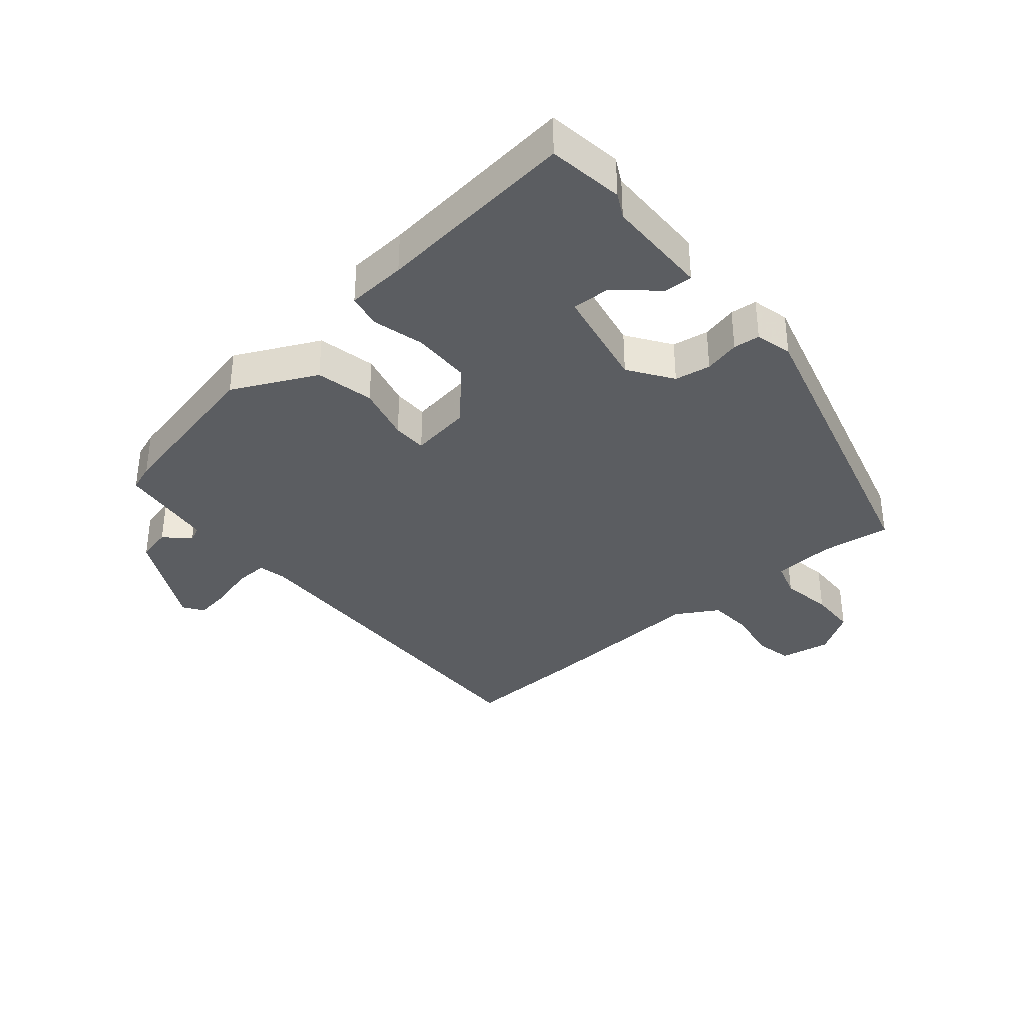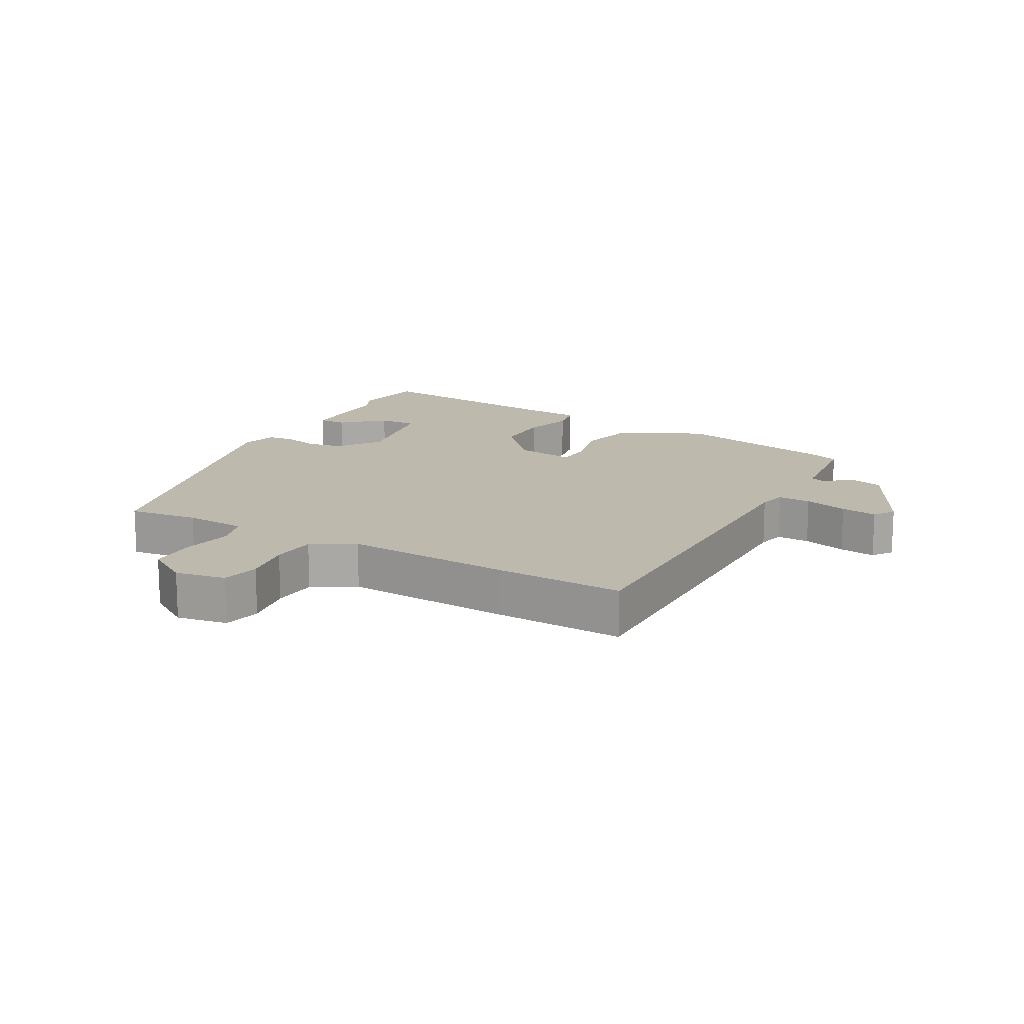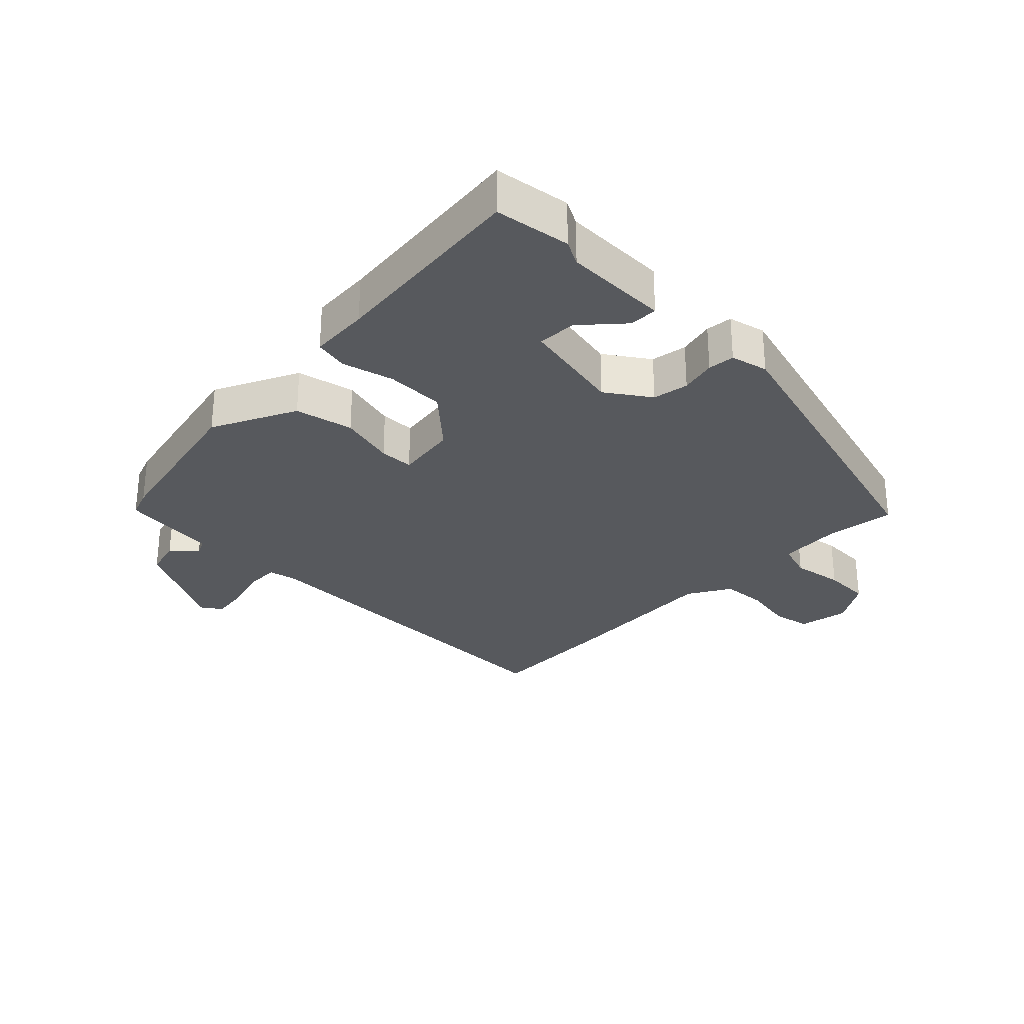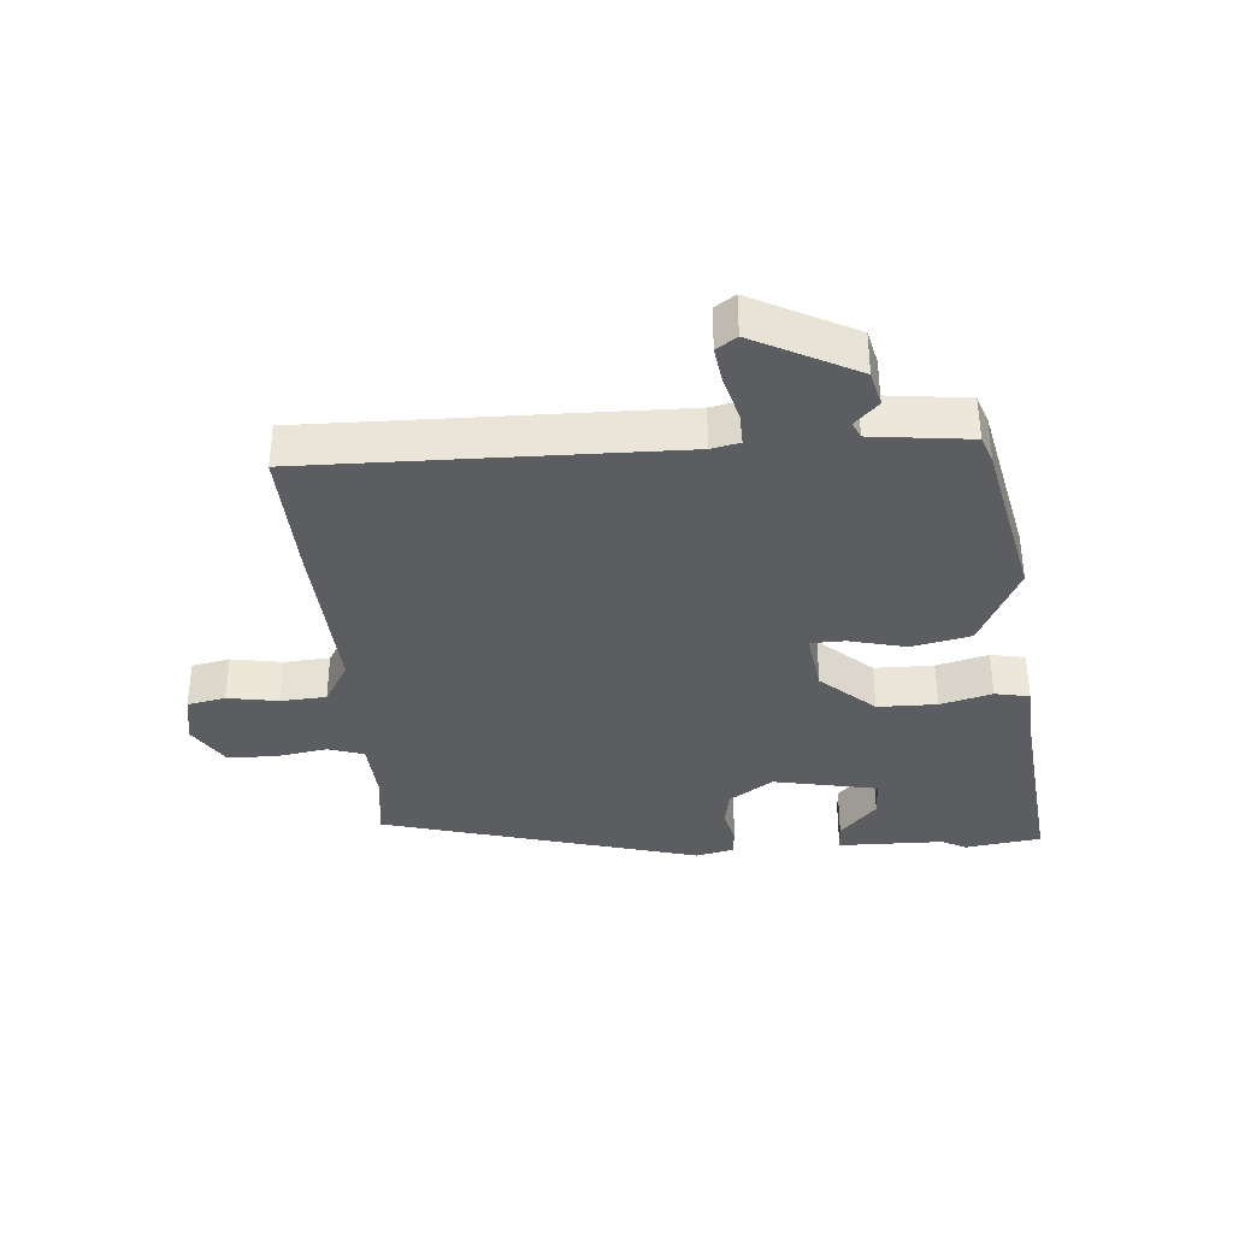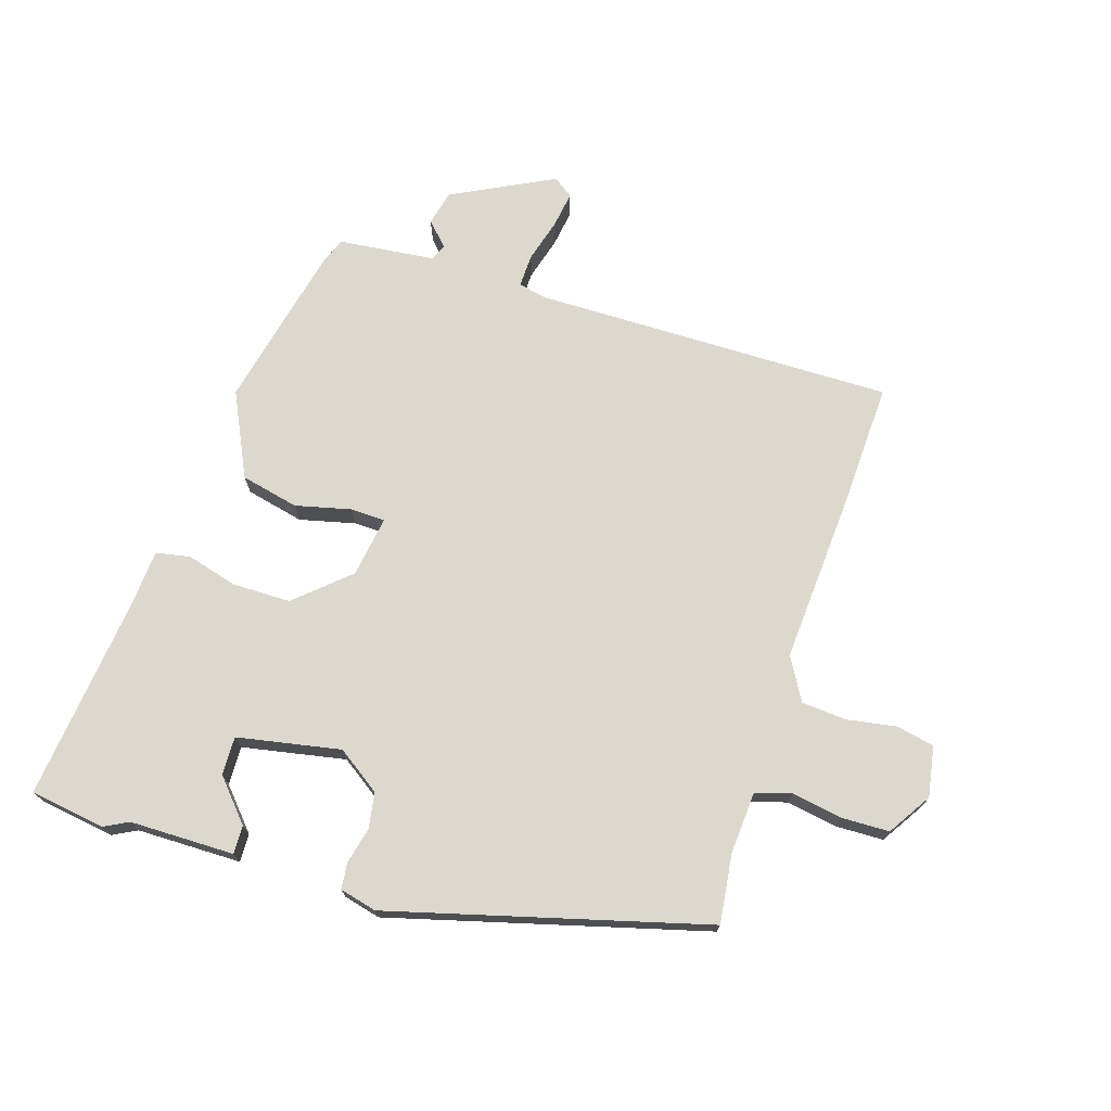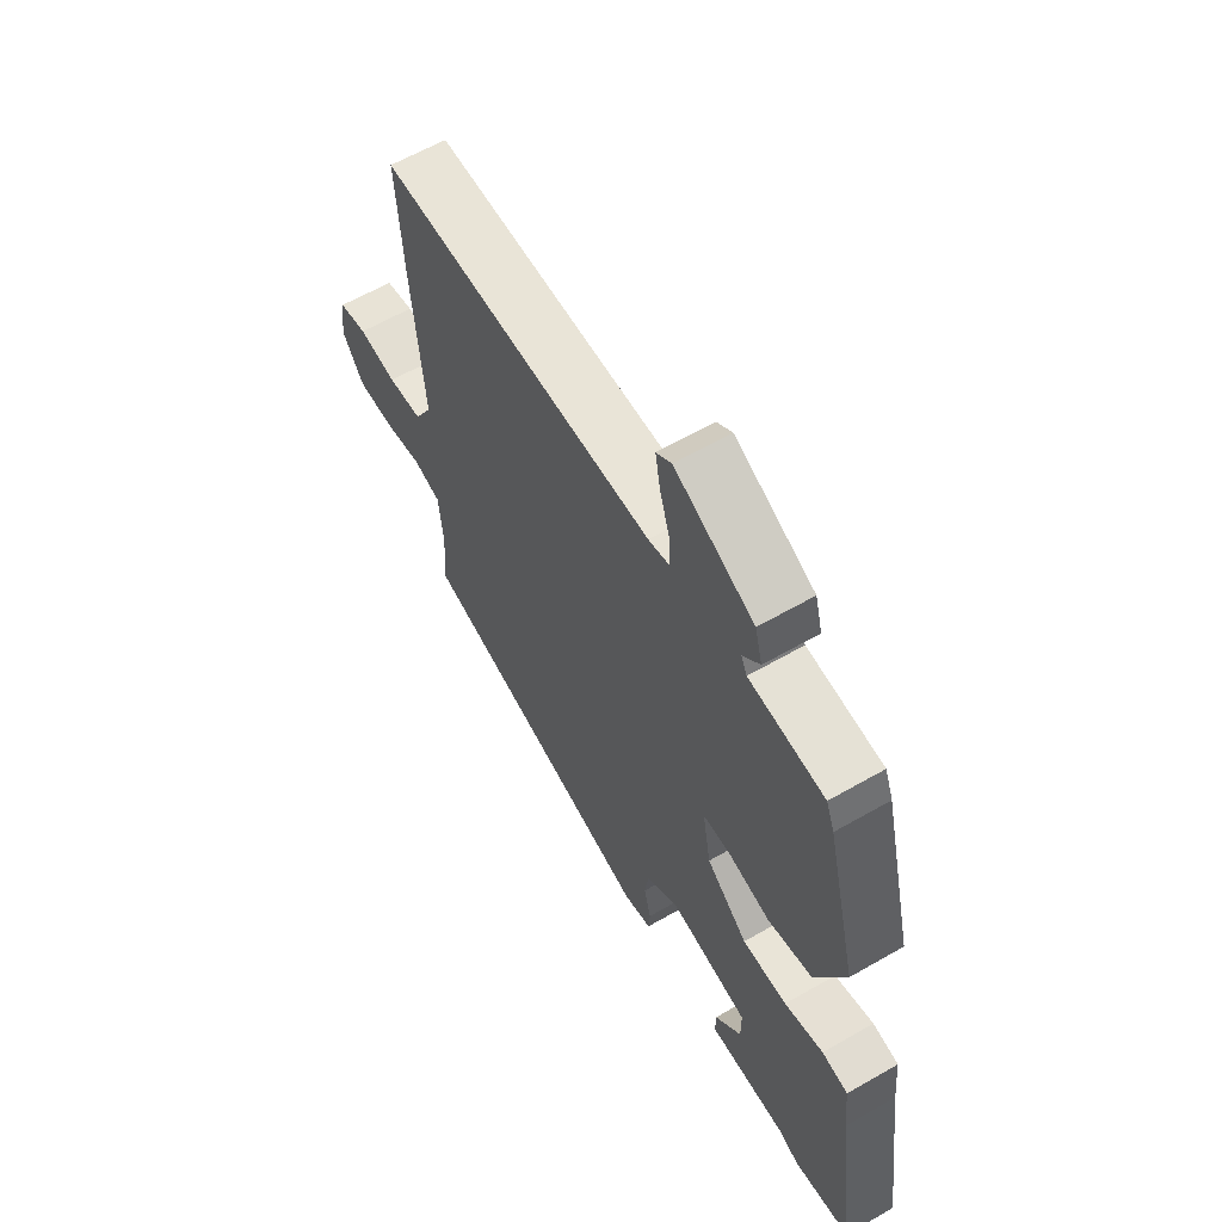
<metadata>
{"format":"obj","ext":"obj","renderer":"f3d","projection":"perspective","resolution":1024,"background":"white","views":[{"elev":-35.8,"azim":128.5,"up":"+Y"},{"elev":15.1,"azim":-62.5,"up":"+Y"},{"elev":-29.2,"azim":133.5,"up":"+Y"},{"elev":-35.9,"azim":2.7,"up":"+Y"},{"elev":72.4,"azim":-163.9,"up":"+Y"},{"elev":61.6,"azim":59.7,"up":"+Z"}]}
</metadata>
<code>
v 0.586 0.07 -0.485
v 0.468 0.07 -0.506
v 0.429 0.07 -0.487
v 0.264 0.07 -0.49
v 0.264 0.07 -0.445
v 0.319 0.07 -0.38
v 0.319 0.07 -0.319
v 0.155 0.07 -0.292
v 0.088 0.07 -0.341
v 0.08 0.07 -0.398
v 0.095 0.07 -0.454
v 0.092 0.07 -0.496
v 0.034 0.07 -0.512
v -0.467 0.07 -0.39
v -0.456 0.07 -0.28
v -0.465 0.07 -0.183
v -0.522 0.07 -0.167
v -0.602 0.07 -0.183
v -0.677 0.07 -0.183
v -0.722 0.07 -0.116
v -0.71 0.07 -0.036
v -0.651 0.07 -0.022
v -0.572 0.07 -0.033
v -0.501 0.07 -0.026
v -0.464 0.07 0.042
v -0.487 0.07 0.305
v -0.5 0.07 0.507
v 0.069 0.07 0.516
v 0.113 0.07 0.527
v 0.11 0.07 0.579
v 0.089 0.07 0.647
v 0.079 0.07 0.704
v 0.11 0.07 0.727
v 0.272 0.07 0.65
v 0.287 0.07 0.595
v 0.252 0.07 0.557
v 0.264 0.07 0.532
v 0.418 0.07 0.519
v 0.435 0.07 0.476
v 0.499 0.07 0.219
v 0.439 0.07 0.085
v 0.348 0.07 0.062
v 0.259 0.07 0.081
v 0.205 0.07 0.078
v 0.222 0.07 -0.018
v 0.307 0.07 -0.09
v 0.399 0.07 -0.088
v 0.479 0.07 -0.064
v 0.533 0.07 -0.073
v 0.542 0.07 -0.167
v 0.586 0 -0.485
v 0.468 0 -0.506
v 0.429 0 -0.487
v 0.264 0 -0.49
v 0.264 0 -0.445
v 0.319 0 -0.38
v 0.319 0 -0.319
v 0.155 0 -0.292
v 0.088 0 -0.341
v 0.08 0 -0.398
v 0.095 0 -0.454
v 0.092 0 -0.496
v 0.034 0 -0.512
v -0.467 0 -0.39
v -0.456 0 -0.28
v -0.465 0 -0.183
v -0.522 0 -0.167
v -0.602 0 -0.183
v -0.677 0 -0.183
v -0.722 0 -0.116
v -0.71 0 -0.036
v -0.651 0 -0.022
v -0.572 0 -0.033
v -0.501 0 -0.026
v -0.464 0 0.042
v -0.487 0 0.305
v -0.5 0 0.507
v 0.069 0 0.516
v 0.113 0 0.527
v 0.11 0 0.579
v 0.089 0 0.647
v 0.079 0 0.704
v 0.11 0 0.727
v 0.272 0 0.65
v 0.287 0 0.595
v 0.252 0 0.557
v 0.264 0 0.532
v 0.418 0 0.519
v 0.435 0 0.476
v 0.499 0 0.219
v 0.439 0 0.085
v 0.348 0 0.062
v 0.259 0 0.081
v 0.205 0 0.078
v 0.222 0 -0.018
v 0.307 0 -0.09
v 0.399 0 -0.088
v 0.479 0 -0.064
v 0.533 0 -0.073
v 0.542 0 -0.167
f 47 48 49 50
f 46 47 50 1
f 45 46 1 2
f 40 41 42 43
f 40 43 44
f 37 38 39 40
f 37 40 44
f 36 37 44
f 33 34 35 36
f 33 36 44
f 30 31 32 33
f 29 30 33 44
f 28 29 44 45
f 25 26 27 28
f 24 25 28 45
f 20 21 22 23
f 17 18 19 20
f 17 20 23 24
f 12 13 14 15
f 10 11 12 15
f 9 10 15 16
f 8 9 16
f 7 8 16 17
f 3 4 5 6
f 3 6 7
f 2 3 7
f 45 2 7
f 7 17 24 45
f 100 99 98 97
f 51 100 97 96
f 52 51 96 95
f 93 92 91 90
f 94 93 90
f 90 89 88 87
f 94 90 87
f 94 87 86
f 86 85 84 83
f 94 86 83
f 83 82 81 80
f 94 83 80 79
f 95 94 79 78
f 78 77 76 75
f 95 78 75 74
f 73 72 71 70
f 70 69 68 67
f 74 73 70 67
f 65 64 63 62
f 65 62 61 60
f 66 65 60 59
f 66 59 58
f 67 66 58 57
f 56 55 54 53
f 57 56 53
f 57 53 52
f 57 52 95
f 95 74 67 57
f 1 51 52 2
f 2 52 53 3
f 3 53 54 4
f 4 54 55 5
f 5 55 56 6
f 6 56 57 7
f 7 57 58 8
f 8 58 59 9
f 9 59 60 10
f 10 60 61 11
f 11 61 62 12
f 12 62 63 13
f 13 63 64 14
f 14 64 65 15
f 15 65 66 16
f 16 66 67 17
f 17 67 68 18
f 18 68 69 19
f 19 69 70 20
f 20 70 71 21
f 21 71 72 22
f 22 72 73 23
f 23 73 74 24
f 24 74 75 25
f 25 75 76 26
f 26 76 77 27
f 27 77 78 28
f 28 78 79 29
f 29 79 80 30
f 30 80 81 31
f 31 81 82 32
f 32 82 83 33
f 33 83 84 34
f 34 84 85 35
f 35 85 86 36
f 36 86 87 37
f 37 87 88 38
f 38 88 89 39
f 39 89 90 40
f 40 90 91 41
f 41 91 92 42
f 42 92 93 43
f 43 93 94 44
f 44 94 95 45
f 45 95 96 46
f 46 96 97 47
f 47 97 98 48
f 48 98 99 49
f 49 99 100 50
f 50 100 51 1

</code>
